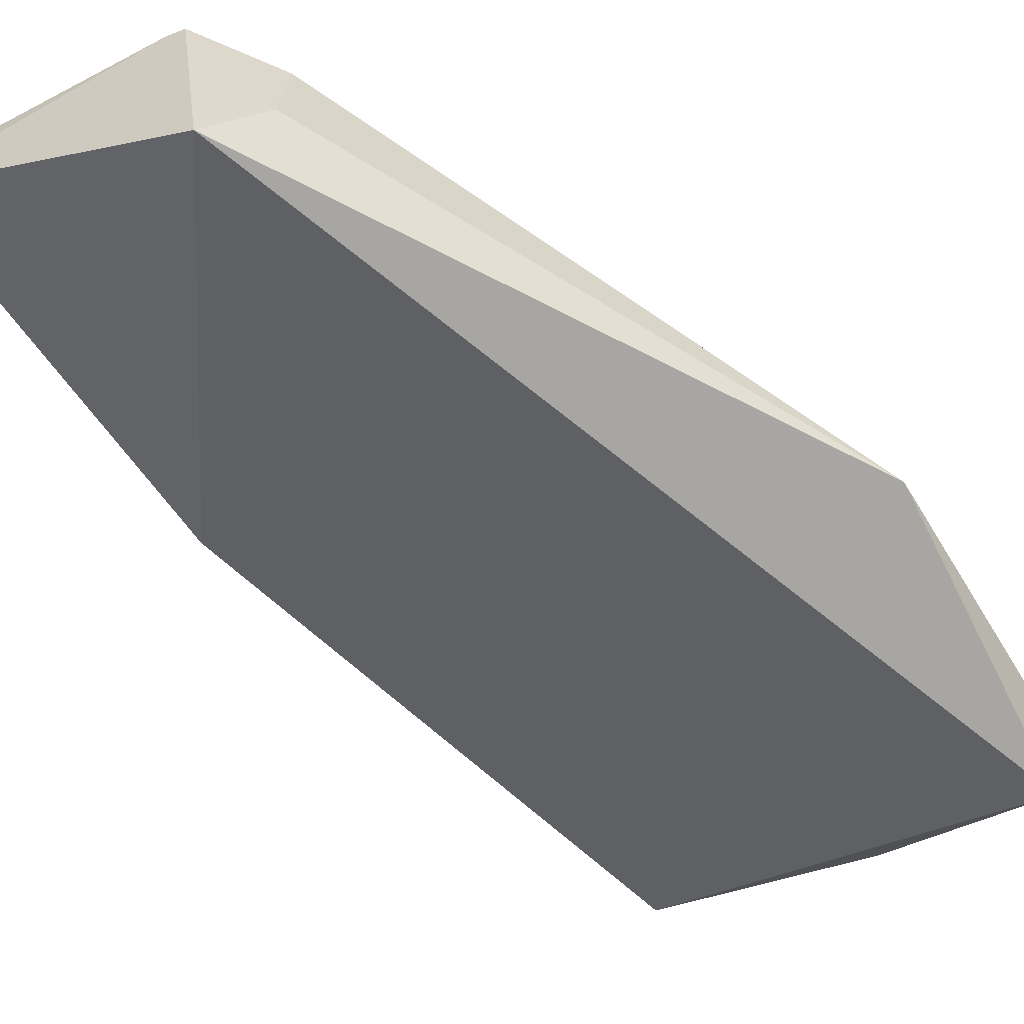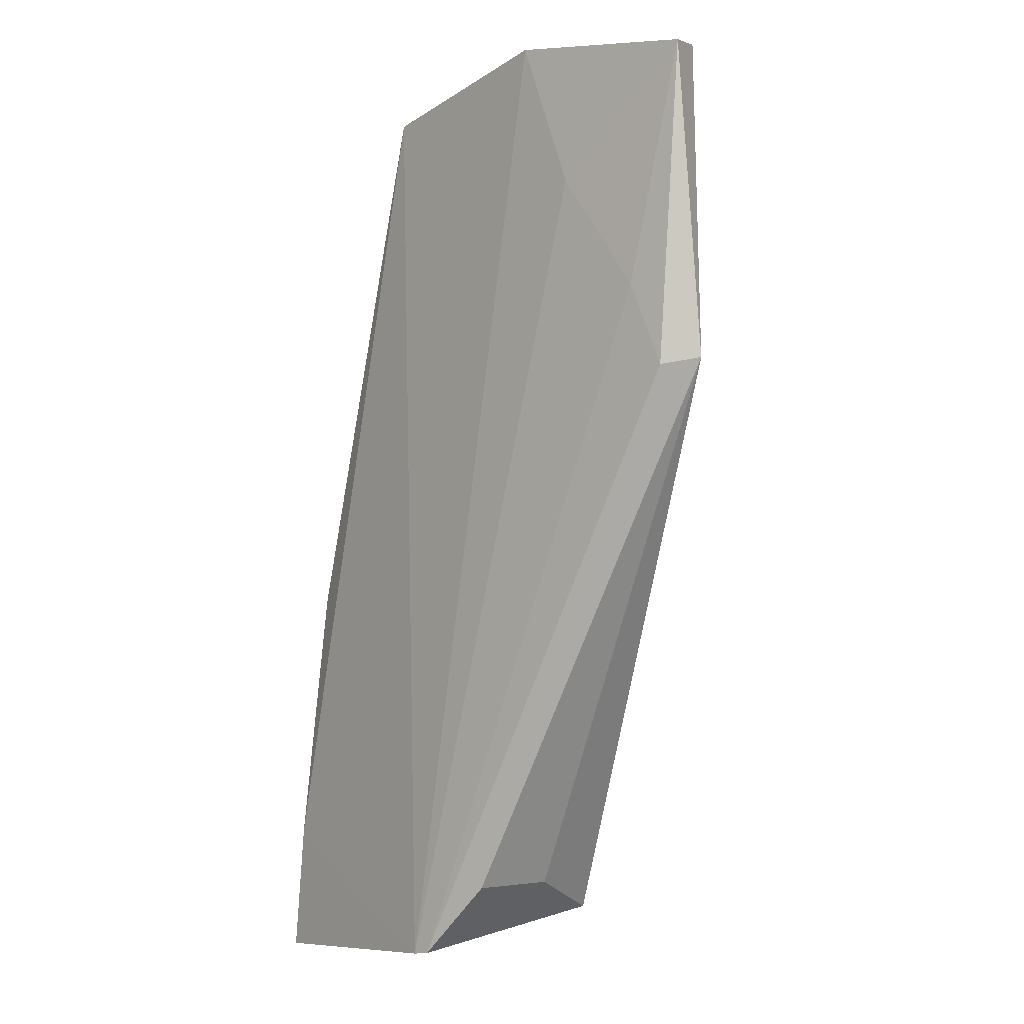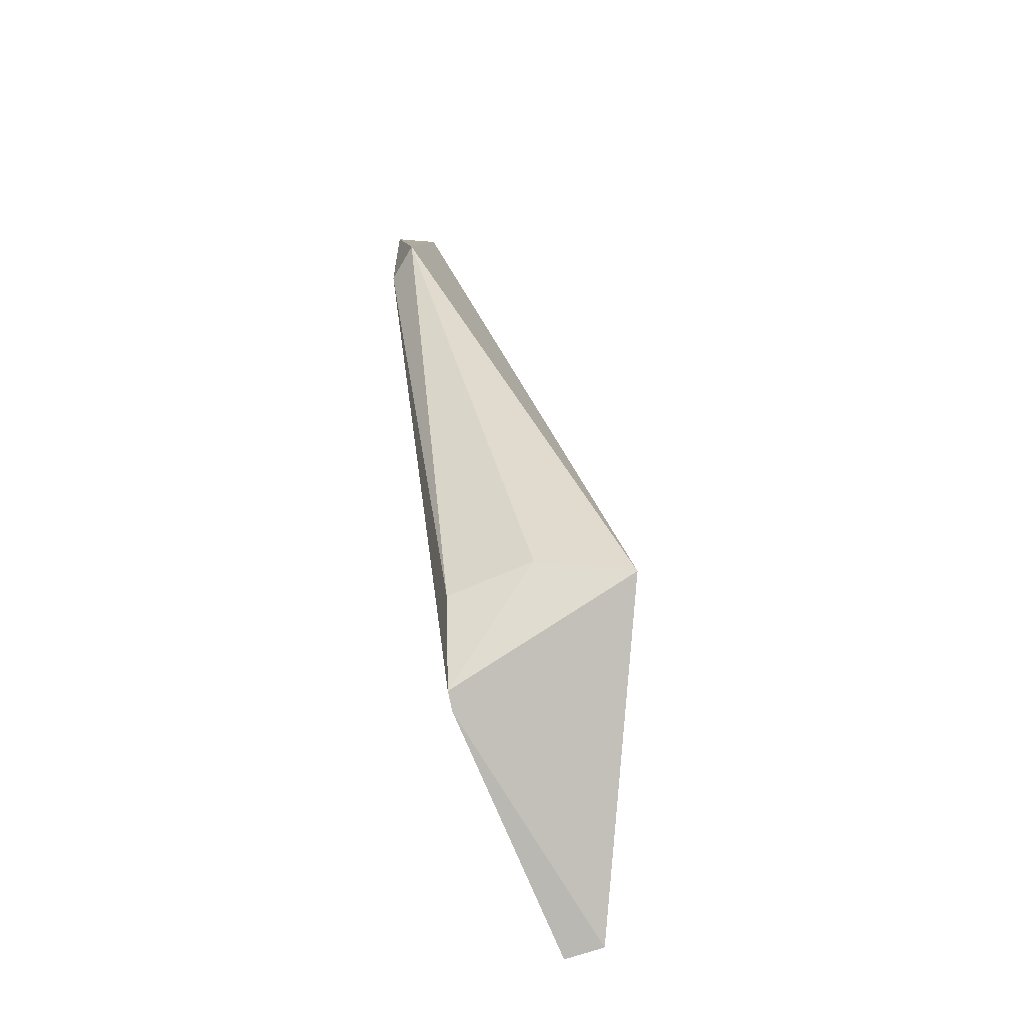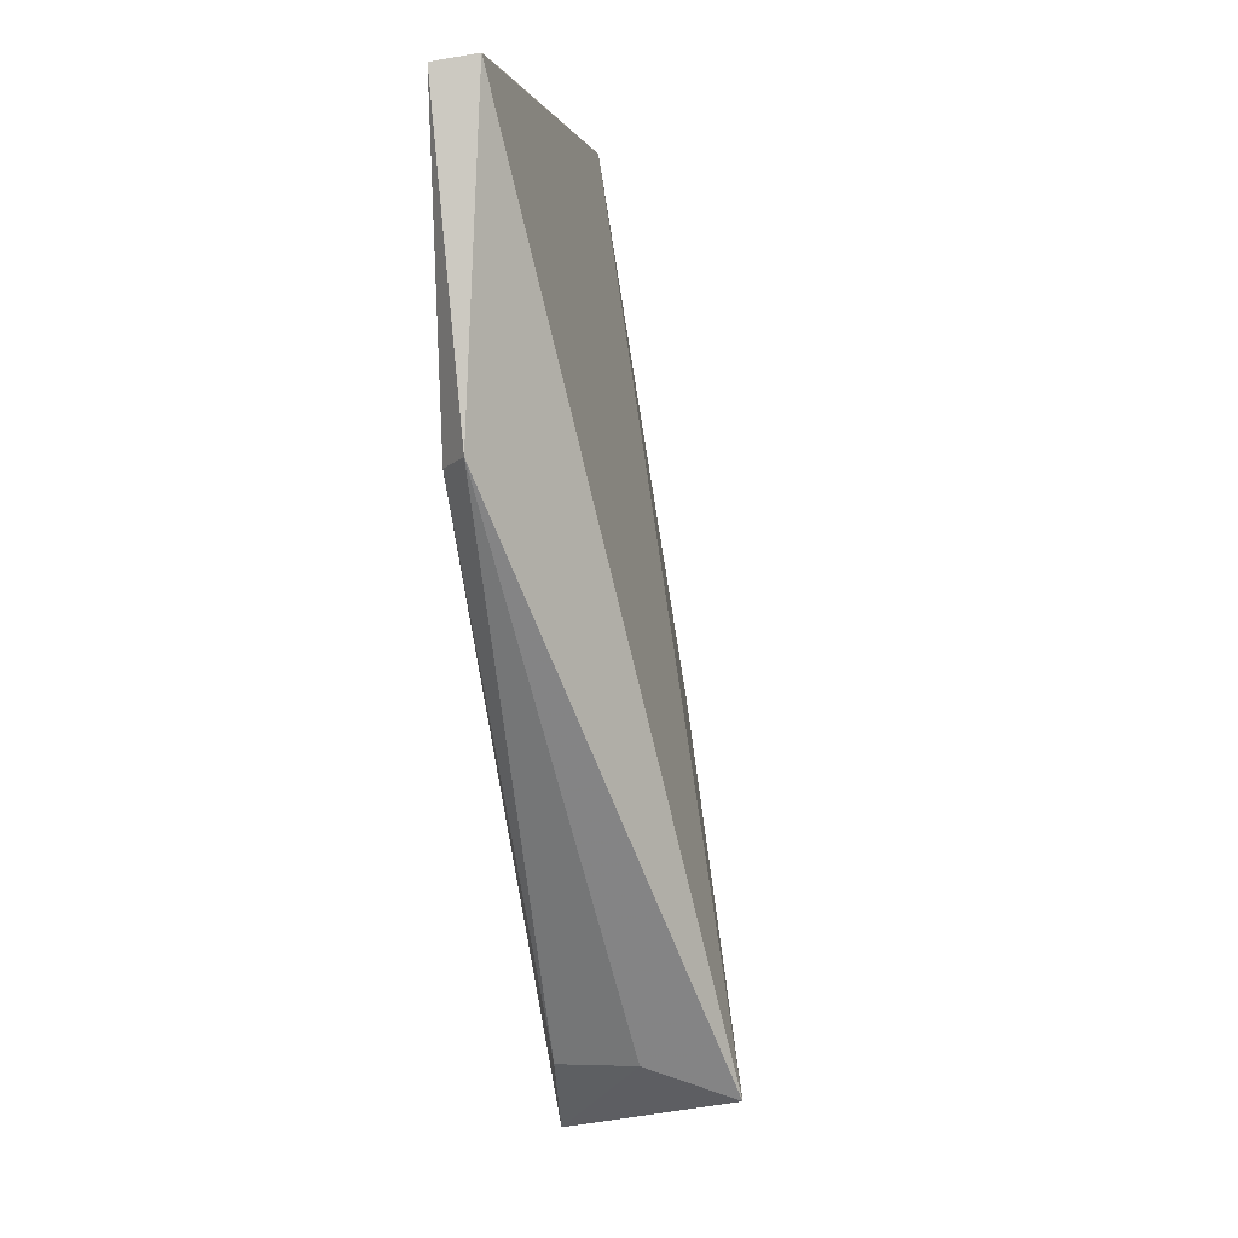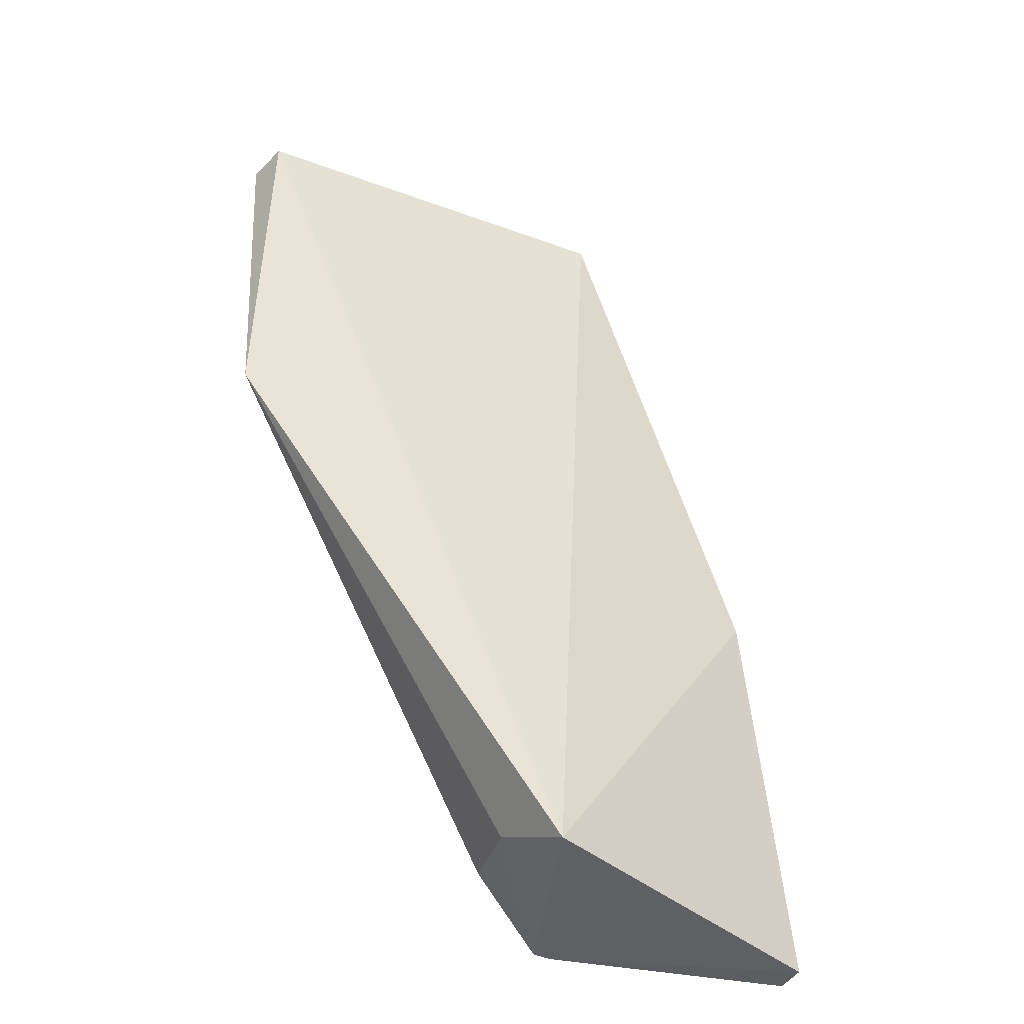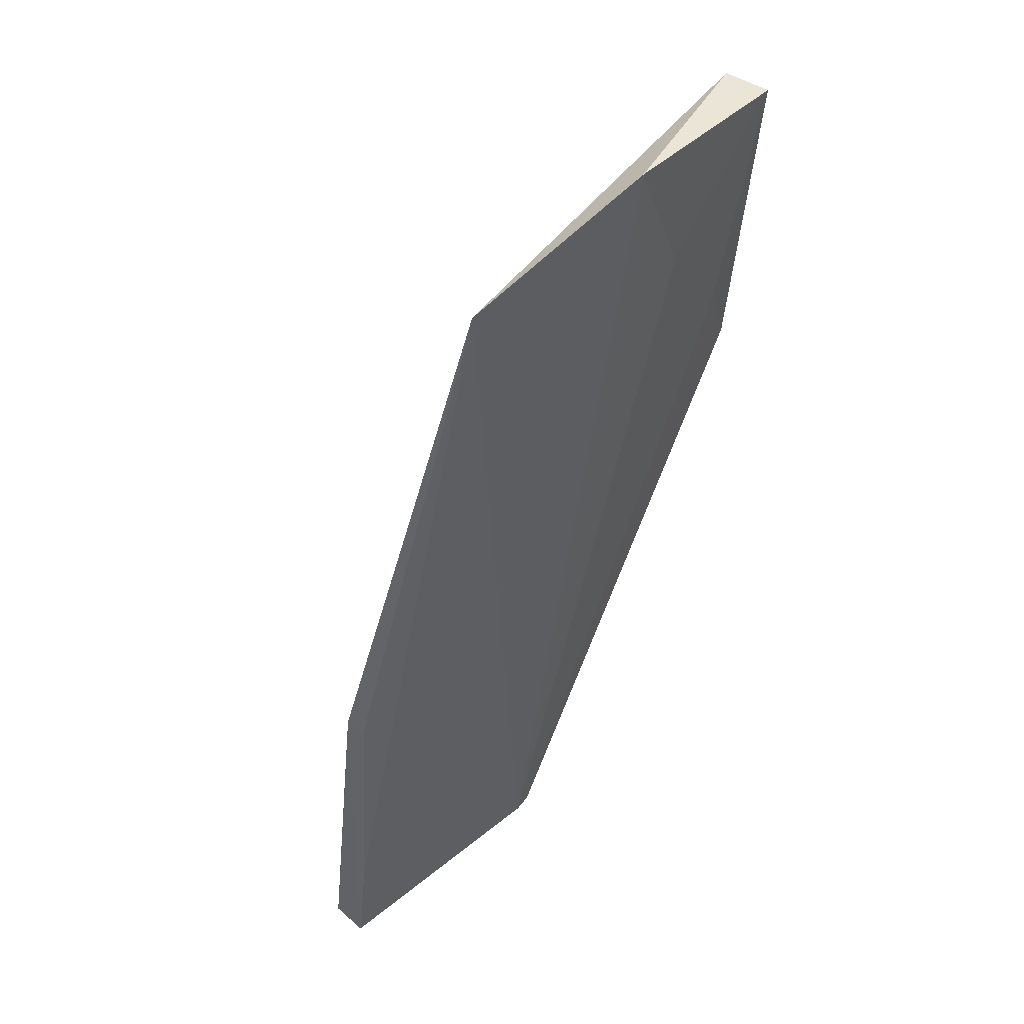
<metadata>
{"format":"obj","ext":"obj","renderer":"f3d","projection":"perspective","resolution":1024,"background":"white","views":[{"elev":-67.2,"azim":29.8,"up":"+Z"},{"elev":-6.9,"azim":58.6,"up":"+Y"},{"elev":-79.5,"azim":118.5,"up":"+Y"},{"elev":-0.8,"azim":120.5,"up":"+Y"},{"elev":-32.8,"azim":170.5,"up":"+Y"},{"elev":52.7,"azim":-35.2,"up":"+Y"}]}
</metadata>
<code>
v 0.01859 0.08434 0.04388
v 0.02923 0.06451 0.03908
v 0.02966 0.08219 0.04078
v 0.02832 0.08264 0.03878
v 0.01074 0.03353 0.03486
v 0.009415 0.03105 0.04597
v 0.006748 0.08254 0.04563
v 0.02806 0.06412 0.04103
v 0.0219 0.07566 0.04319
v 0.01384 0.03505 0.04398
v -0.004842 0.03085 0.04513
v 0.02636 0.06886 0.04177
v 0.01039 0.03115 0.04568
v 0.0133 0.03526 0.03929
v -0.002549 0.05298 0.04536
v -0.004388 0.03072 0.04719
v -0.004097 0.03813 0.04527
v -0.003543 0.03797 0.04713
v -0.002076 0.05278 0.04634
f 1 3 4
f 3 2 4
f 5 4 2
f 7 1 4
f 7 4 5
f 7 6 1
f 8 2 3
f 9 3 1
f 9 1 6
f 10 2 8
f 11 5 6
f 12 8 3
f 12 3 9
f 12 9 6
f 13 6 5
f 13 10 8
f 13 12 6
f 13 8 12
f 14 5 2
f 14 2 10
f 14 13 5
f 14 10 13
f 15 7 5
f 15 5 11
f 16 11 6
f 17 16 15
f 17 15 11
f 17 11 16
f 18 16 6
f 18 6 7
f 18 15 16
f 19 18 7
f 19 7 15
f 19 15 18

</code>
